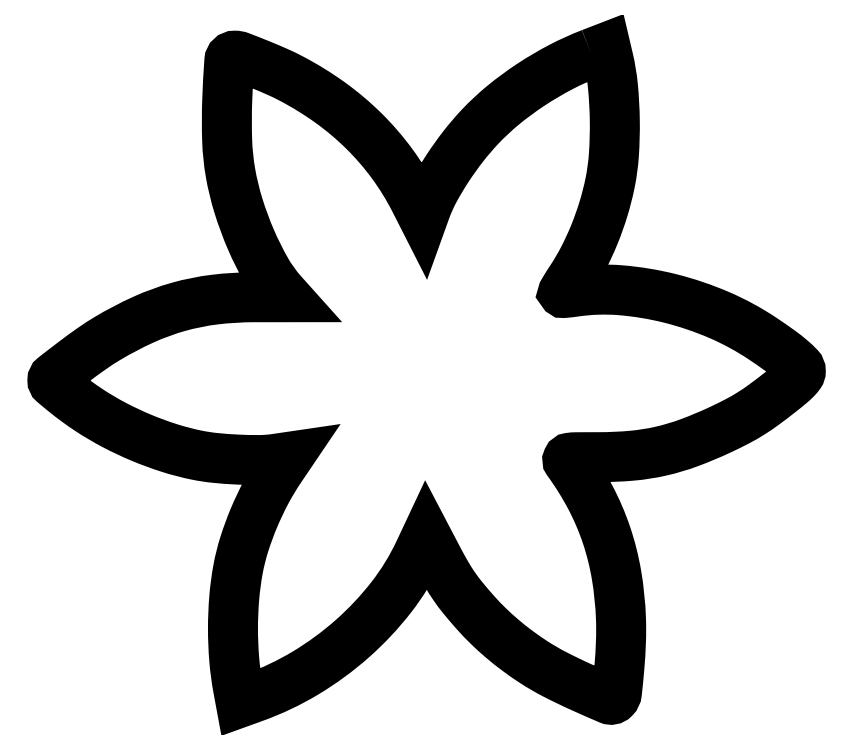
<metadata>
{"format":"dxf","ext":"dxf","renderer":"ezdxf+matplotlib","layout":"modelspace","background":"white","min_lineweight":24,"dpi":150}
</metadata>
<code>
0
SECTION
2
ENTITIES
0
POLYLINE
8
0
66
1
70
1
0
VERTEX
8
0
10
255.5
20
308.1
42
0.0284
0
VERTEX
8
0
10
241.1
20
301.6
42
0.02536
0
VERTEX
8
0
10
227
20
293.2
42
0.02571
0
VERTEX
8
0
10
213.9
20
283.6
42
0.03191
0
VERTEX
8
0
10
202.9
20
273.4
42
0.02393
0
VERTEX
8
0
10
194.9
20
264.1
42
0.0205
0
VERTEX
8
0
10
187.4
20
253.5
42
0.02118
0
VERTEX
8
0
10
181.2
20
243
42
0.03734
0
VERTEX
8
0
10
177
20
233.8
42
0
0
VERTEX
8
0
10
175.9
20
230.5
42
0
0
VERTEX
8
0
10
171.9
20
238.3
42
0.04044
0
VERTEX
8
0
10
161.2
20
255.7
42
0.03989
0
VERTEX
8
0
10
147.8
20
271.2
42
0.03897
0
VERTEX
8
0
10
131.8
20
284.7
42
0.03505
0
VERTEX
8
0
10
113.3
20
296.1
42
0.01686
0
VERTEX
8
0
10
106.7
20
299.3
42
0.007855
0
VERTEX
8
0
10
97.93
20
303.1
42
0.004253
0
VERTEX
8
0
10
89.2
20
306.5
42
0.09213
0
VERTEX
8
0
10
86.5
20
307
42
0.3937
0
VERTEX
8
0
10
83.93
20
304.6
42
0.008459
0
VERTEX
8
0
10
82.93
20
285.9
42
0.01755
0
VERTEX
8
0
10
82.9
20
266.7
42
0.0347
0
VERTEX
8
0
10
84.46
20
251.5
42
0.03223
0
VERTEX
8
0
10
88.27
20
235.7
42
0.02674
0
VERTEX
8
0
10
94.26
20
219.5
42
0.02762
0
VERTEX
8
0
10
101.5
20
205
42
0.053
0
VERTEX
8
0
10
109.1
20
194.5
42
0
0
VERTEX
8
0
10
110.9
20
192.4
42
0
0
VERTEX
8
0
10
95.72
20
192.4
42
0.03024
0
VERTEX
8
0
10
76.89
20
191.3
42
0.03819
0
VERTEX
8
0
10
59.78
20
187.8
42
0.03775
0
VERTEX
8
0
10
43.24
20
181.8
42
0.0285
0
VERTEX
8
0
10
26.09
20
172.8
42
0.01844
0
VERTEX
8
0
10
18.67
20
168
42
0.009402
0
VERTEX
8
0
10
9.696
20
161.5
42
0.003093
0
VERTEX
8
0
10
0.7783
20
154.6
42
0.231
0
VERTEX
8
0
10
0
20
153
42
0.2201
0
VERTEX
8
0
10
0.6107
20
151.7
42
0.005712
0
VERTEX
8
0
10
5.744
20
147.4
42
0.01222
0
VERTEX
8
0
10
11.55
20
142.9
42
0.01273
0
VERTEX
8
0
10
17.5
20
138.8
42
0.02462
0
VERTEX
8
0
10
29.35
20
131.8
42
0.02196
0
VERTEX
8
0
10
42.29
20
125.7
42
0.02215
0
VERTEX
8
0
10
55.58
20
120.9
42
0.02638
0
VERTEX
8
0
10
68.5
20
117.5
42
0.02523
0
VERTEX
8
0
10
77.06
20
116.2
42
0.01322
0
VERTEX
8
0
10
87.81
20
115.4
42
0.013
0
VERTEX
8
0
10
98.27
20
115.2
42
0.03527
0
VERTEX
8
0
10
105.7
20
115.7
42
0
0
VERTEX
8
0
10
111.8
20
116.6
42
0
0
VERTEX
8
0
10
108.1
20
111.1
42
0.02679
0
VERTEX
8
0
10
101.4
20
100.1
42
0.02259
0
VERTEX
8
0
10
95.61
20
87.77
42
0.0229
0
VERTEX
8
0
10
91.01
20
75.23
42
0.03068
0
VERTEX
8
0
10
88.08
20
63.47
42
0.02523
0
VERTEX
8
0
10
86.26
20
49.88
42
0.02058
0
VERTEX
8
0
10
85.66
20
35.21
42
0.02057
0
VERTEX
8
0
10
86.26
20
20.53
42
0.02505
0
VERTEX
8
0
10
88.07
20
6.892
42
0
0
VERTEX
8
0
10
89.29
20
0.2846
42
0
0
VERTEX
8
0
10
95.9
20
2.671
42
0.04882
0
VERTEX
8
0
10
120.1
20
14.21
42
0.04556
0
VERTEX
8
0
10
142.3
20
30.46
42
0.04641
0
VERTEX
8
0
10
160.7
20
50.11
42
0.05564
0
VERTEX
8
0
10
174
20
71.72
42
0
0
VERTEX
8
0
10
177.4
20
78.95
42
0
0
VERTEX
8
0
10
182.5
20
69.19
42
0.009631
0
VERTEX
8
0
10
186.9
20
61.2
42
0.02073
0
VERTEX
8
0
10
190.6
20
55.26
42
0.02088
0
VERTEX
8
0
10
194.8
20
49.68
42
0.009916
0
VERTEX
8
0
10
200.7
20
42.83
42
0.01824
0
VERTEX
8
0
10
206.7
20
36.49
42
0.01668
0
VERTEX
8
0
10
213.4
20
30.42
42
0.01631
0
VERTEX
8
0
10
220.7
20
24.67
42
0.01559
0
VERTEX
8
0
10
228.4
20
19.31
42
0.02532
0
VERTEX
8
0
10
238.2
20
13.61
42
0.01289
0
VERTEX
8
0
10
251
20
7.407
42
0.00492
0
VERTEX
8
0
10
264.1
20
1.668
42
0.3065
0
VERTEX
8
0
10
266.5
20
2.123
42
0.1705
0
VERTEX
8
0
10
267.8
20
4.878
42
0.006128
0
VERTEX
8
0
10
268.9
20
16.7
42
0.01215
0
VERTEX
8
0
10
269.7
20
29.14
42
0.01837
0
VERTEX
8
0
10
269.7
20
40
42
0.03271
0
VERTEX
8
0
10
267.6
20
60.76
42
0.03954
0
VERTEX
8
0
10
262.8
20
79.75
42
0.04019
0
VERTEX
8
0
10
255.2
20
97.49
42
0.03582
0
VERTEX
8
0
10
244.5
20
114.5
42
-0.272
0
VERTEX
8
0
10
244.4
20
115.6
42
-0.2557
0
VERTEX
8
0
10
245.3
20
116.3
42
-0.0325
0
VERTEX
8
0
10
248.5
20
116.5
42
-0.001516
0
VERTEX
8
0
10
259.3
20
116.5
42
0.02227
0
VERTEX
8
0
10
275.1
20
117.3
42
0.0334
0
VERTEX
8
0
10
288.7
20
119.4
42
0.03294
0
VERTEX
8
0
10
302
20
123.4
42
0.02087
0
VERTEX
8
0
10
317
20
129.7
42
0.01086
0
VERTEX
8
0
10
325
20
133.6
42
0.01985
0
VERTEX
8
0
10
331.4
20
137.3
42
0.01855
0
VERTEX
8
0
10
337.7
20
141.6
42
0.008238
0
VERTEX
8
0
10
345.8
20
147.7
42
0.007729
0
VERTEX
8
0
10
350.2
20
151.4
42
0.02603
0
VERTEX
8
0
10
352.9
20
153.9
42
0.03913
0
VERTEX
8
0
10
354.5
20
155.9
42
0.1539
0
VERTEX
8
0
10
355
20
157.3
42
0.1939
0
VERTEX
8
0
10
354.2
20
159.4
42
0.02429
0
VERTEX
8
0
10
350.5
20
162.8
42
0.02121
0
VERTEX
8
0
10
345
20
167.2
42
0.008254
0
VERTEX
8
0
10
337
20
172.7
42
0.04581
0
VERTEX
8
0
10
316.3
20
184
42
0.04025
0
VERTEX
8
0
10
293
20
191.9
42
0.04126
0
VERTEX
8
0
10
269.5
20
195.7
42
0.05645
0
VERTEX
8
0
10
248
20
195.1
42
-0.004792
0
VERTEX
8
0
10
245.9
20
194.8
42
-0.007464
0
VERTEX
8
0
10
244
20
194.6
42
-0.002911
0
VERTEX
8
0
10
242.5
20
194.4
42
-0.2002
0
VERTEX
8
0
10
242.2
20
194.5
42
-0.3621
0
VERTEX
8
0
10
242.2
20
194.7
42
-0.002531
0
VERTEX
8
0
10
243.2
20
196.5
42
-0.007941
0
VERTEX
8
0
10
244.4
20
198.5
42
-0.004814
0
VERTEX
8
0
10
246
20
200.8
42
0.02747
0
VERTEX
8
0
10
251.9
20
210.9
42
0.0227
0
VERTEX
8
0
10
257.1
20
222.3
42
0.02226
0
VERTEX
8
0
10
261.4
20
234.3
42
0.02346
0
VERTEX
8
0
10
264.5
20
246.5
42
0.03383
0
VERTEX
8
0
10
266.3
20
260
42
0.02026
0
VERTEX
8
0
10
266.8
20
276.1
42
0.02027
0
VERTEX
8
0
10
265.9
20
292.3
42
0.03419
0
VERTEX
8
0
10
263.7
20
305.6
42
0
0
VERTEX
8
0
10
262.5
20
310.8
42
0
0
SEQEND
0
ENDSEC
0
EOF

</code>
